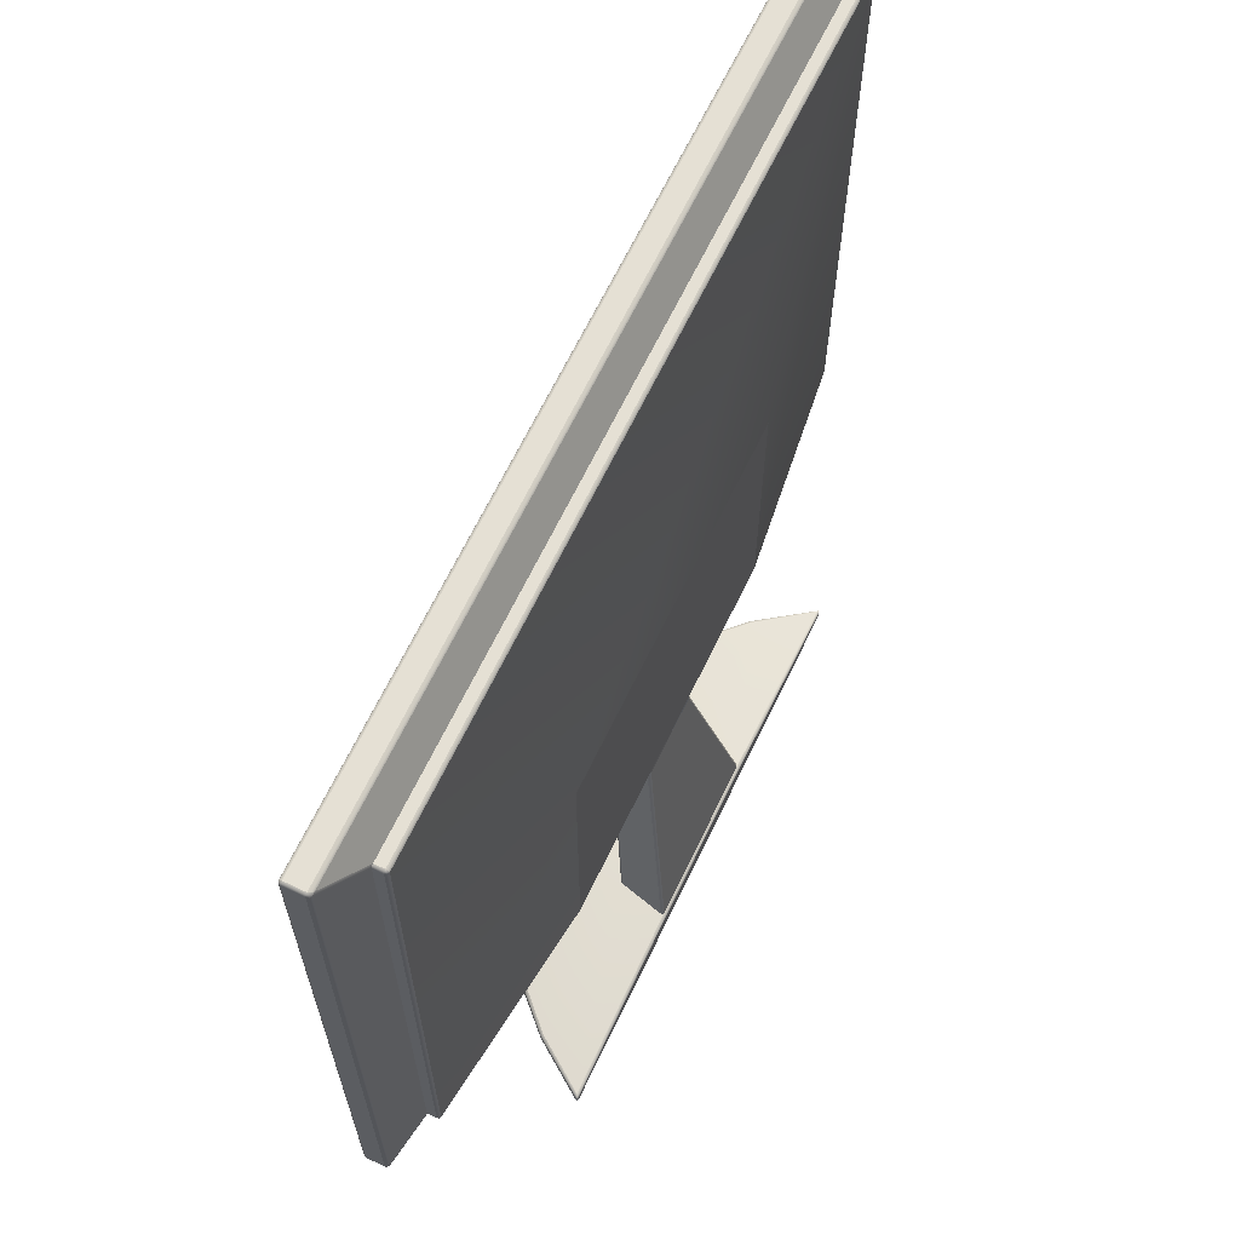
<metadata>
{"format":"obj","ext":"obj","renderer":"f3d","projection":"perspective","resolution":1024,"background":"white","views":[{"elev":65.7,"azim":115.6,"up":"+Y"}]}
</metadata>
<code>
v 0.02219 0.1431 -0.006028
v -0.02219 0.1431 -0.006028
v 0.02218 0.1431 -0.02767
v -0.02218 0.1431 -0.02767
v 0.04102 0.01614 -0.02088
v 0.03917 0.01614 -0.01939
v 0.04034 0.01614 -0.01983
v -0.03917 0.01614 -0.01939
v -0.04089 0.01614 -0.02088
v -0.0403 0.01614 -0.01983
v 0.04617 0.01614 -0.04802
v 0.04748 0.01614 -0.04652
v 0.04719 0.01614 -0.04758
v -0.04735 0.01614 -0.04652
v -0.04617 0.01614 -0.04802
v -0.04715 0.01614 -0.04758
v 0.02389 0.1431 -0.007512
v -0.0237 0.1431 -0.007512
v -0.0232 0.1431 -0.02724
v 0.02326 0.1431 -0.02724
v 0.02331 0.1431 -0.006463
v -0.02326 0.1431 -0.006463
v -0.02351 0.1431 -0.02618
v 0.0237 0.1431 -0.02618
v 0.04068 0.01614 -0.01939
v -0.04068 0.01614 -0.01939
v 0.1543 0.00232 -0.04952
v -0.1543 0.00232 -0.04952
v 0.1328 0.00232 -0.01714
v -0.1328 0.00232 -0.01714
v 0.0237 0.00232 0.05
v -0.0237 0.00232 0.05
v 0.09235 0.00232 0.02436
v -0.09235 0.00232 0.02436
v 0.04764 0.01465 -0.04952
v 0.04735 0.01614 -0.04802
v 0.04751 0.01571 -0.04908
v -0.04735 0.01614 -0.04802
v -0.04764 0.01465 -0.04952
v -0.04751 0.01571 -0.04908
v 0.1317 0.007499 -0.01811
v 0.1328 0.00582 -0.01714
v 0.1325 0.006933 -0.01742
v -0.1328 0.00582 -0.01714
v -0.1317 0.007521 -0.01811
v -0.1325 0.006939 -0.01742
v 0.1543 0.005937 -0.04952
v 0.1527 0.0075 -0.04802
v 0.1548 0.00582 -0.04832
v 0.1535 0.007042 -0.04908
v 0.154 0.006933 -0.04798
v 0.155 0.005878 -0.04917
v 0.1546 0.006875 -0.04893
v -0.1543 0.005937 -0.04952
v -0.1548 0.00582 -0.04832
v -0.1527 0.007464 -0.04802
v -0.155 0.005878 -0.04917
v -0.154 0.006922 -0.04798
v -0.1535 0.007031 -0.04908
v -0.1546 0.00687 -0.04894
v 0.1548 0.00232 -0.04832
v 0.155 0.00232 -0.04917
v -0.1548 0.00232 -0.04832
v -0.155 0.00232 -0.04917
v 0.02345 0.007554 0.04725
v 0.02371 0.005865 0.04911
v 0.02362 0.006962 0.0484
v -0.02371 0.00586 0.04911
v -0.02345 0.007519 0.04725
v -0.02362 0.00695 0.0484
v 0.09236 0.00586 0.02347
v 0.09153 0.007528 0.02182
v 0.09208 0.006953 0.02285
v -0.09236 0.005843 0.02347
v -0.09153 0.00753 0.02182
v -0.09208 0.006949 0.02285
v 0.1021 0.3007 -0.02724
v 0.1021 0.1431 -0.02724
v -0.1021 0.1431 -0.02724
v -0.1021 0.3007 -0.02724
v 0.2229 0.1428 -0.01282
v 0.224 0.1428 -0.01226
v -0.2229 0.1428 -0.01276
v -0.224 0.1428 -0.01224
v 0.2244 0.4887 -0.01115
v 0.2229 0.4887 -0.01282
v 0.2229 0.4902 -0.01115
v 0.224 0.4887 -0.01226
v 0.2229 0.4898 -0.01226
v 0.224 0.4898 -0.01115
v 0.2239 0.4897 -0.01215
v -0.2229 0.4887 -0.01276
v -0.2244 0.4887 -0.01115
v -0.2229 0.4902 -0.01115
v -0.224 0.4887 -0.01224
v -0.224 0.4898 -0.01115
v -0.2229 0.4898 -0.01224
v -0.2239 0.4897 -0.01214
v -0.2229 0.4902 -0.006028
v -0.2244 0.4887 -0.006028
v -0.224 0.4898 -0.006028
v -0.2244 0.1428 -0.006028
v 0.2244 0.1428 -0.006028
v 0.2244 0.4887 -0.006028
v 0.2229 0.4902 -0.006028
v 0.224 0.4898 -0.006028
v 0.2244 0.1428 -0.01115
v 0.2229 0.1413 -0.01115
v 0.2229 0.1417 -0.01226
v 0.224 0.1417 -0.01115
v 0.2239 0.1418 -0.01215
v -0.2244 0.1428 -0.01115
v -0.2229 0.1413 -0.01115
v -0.224 0.1417 -0.01115
v -0.2229 0.1417 -0.01224
v -0.2239 0.1418 -0.01214
v -0.2229 0.1413 -0.006028
v -0.224 0.1417 -0.006028
v 0.2229 0.1413 -0.006028
v 0.224 0.1417 -0.006028
v 0.2483 0.1127 0.003636
v 0.2496 0.1128 0.004429
v 0.2482 0.1113 0.004452
v 0.2492 0.1116 0.004429
v -0.2483 0.1127 0.003636
v -0.2496 0.1128 0.004429
v -0.2482 0.1113 0.004452
v -0.2492 0.1116 0.004429
v 0.2485 0.51 0.005652
v 0.25 0.5085 0.005652
v 0.2482 0.5083 0.003629
v 0.2496 0.5095 0.005652
v 0.2496 0.5082 0.004429
v 0.248 0.5096 0.004452
v 0.2492 0.5092 0.004429
v -0.2482 0.5083 0.003629
v -0.25 0.5085 0.005652
v -0.2485 0.51 0.005652
v -0.2496 0.5082 0.004429
v -0.2496 0.5095 0.005652
v -0.248 0.5096 0.004452
v -0.2492 0.5092 0.004429
v 0.2385 0.1379 0.01468
v 0.24 0.1394 0.01468
v 0.2395 0.1383 0.01468
v -0.24 0.1394 0.01468
v -0.2385 0.1379 0.01468
v -0.2395 0.1383 0.01468
v 0.24 0.4985 0.01468
v 0.2385 0.5 0.01468
v -0.2385 0.5 0.01468
v -0.24 0.4985 0.01468
v 0.25 0.5085 0.01593
v 0.2485 0.51 0.01593
v 0.2485 0.5085 0.01743
v 0.2496 0.5095 0.01593
v 0.2485 0.5095 0.01699
v 0.2496 0.5085 0.01699
v 0.2492 0.5092 0.01699
v 0.2398 0.1379 0.01704
v 0.2404 0.1389 0.01699
v 0.2395 0.1383 0.01593
v 0.2389 0.1374 0.01699
v 0.24 0.1394 0.01593
v 0.2492 0.1116 0.01699
v -0.25 0.1124 0.01593
v -0.2485 0.1109 0.01593
v -0.2485 0.1124 0.01743
v -0.2485 0.1113 0.01699
v -0.2496 0.1113 0.01593
v -0.2496 0.1124 0.01699
v -0.2485 0.5085 0.01743
v -0.2485 0.51 0.01593
v -0.25 0.5085 0.01593
v 0.2385 0.1379 0.01593
v -0.2485 0.5095 0.01699
v -0.2496 0.5095 0.01593
v -0.2496 0.5085 0.01699
v 0.2496 0.1124 0.01699
v -0.2492 0.5092 0.01699
v -0.2385 0.5 0.01593
v -0.2415 0.5015 0.01743
v -0.24 0.4985 0.01593
v -0.2389 0.5004 0.01699
v -0.2404 0.4989 0.01699
v 0.2415 0.5015 0.01743
v 0.2385 0.5 0.01593
v 0.24 0.4985 0.01593
v 0.2389 0.5004 0.01699
v -0.2415 0.1363 0.01743
v -0.2385 0.1379 0.01593
v -0.24 0.1394 0.01593
v -0.2389 0.1374 0.01699
v -0.2395 0.1383 0.01593
v -0.2404 0.1389 0.01699
v -0.24 0.1379 0.01699
v 0.2415 0.1363 0.01743
v 0.2485 0.1113 0.01699
v 0.2496 0.1113 0.01593
v 0.2485 0.1124 0.01743
v 0.2485 0.1109 0.01593
v 0.25 0.1124 0.01593
v -0.2492 0.1116 0.01699
v 0.2496 0.1113 0.005652
v 0.25 0.1124 0.005652
v -0.2395 0.4995 0.01468
v 0.2395 0.4995 0.01468
v -0.2395 0.4995 0.01593
v 0.2395 0.4995 0.01593
v 0.2404 0.4989 0.01699
v 0.2398 0.5 0.01704
v -0.24 0.5 0.01699
v 0.2467 0.5086 0.003636
v 0.2486 0.5074 0.003629
v -0.2467 0.5086 0.003636
v -0.2486 0.5074 0.003629
v 0.2486 0.114 0.003636
v 0.2473 0.1123 0.003636
v 0.2485 0.1109 0.005652
v -0.25 0.1124 0.005652
v -0.2496 0.1113 0.005652
v -0.2486 0.114 0.003636
v -0.2473 0.1123 0.003636
v -0.2485 0.1109 0.005652
v -0.02218 0.1431 -0.02767
v -0.04617 0.01614 -0.04802
v 0.04617 0.01614 -0.04802
v 0.02218 0.1431 -0.02767
v 0.0237 0.1431 -0.02618
v 0.04748 0.01614 -0.04652
v 0.02219 0.1431 -0.006028
v 0.03917 0.01614 -0.01939
v -0.03917 0.01614 -0.01939
v -0.02219 0.1431 -0.006028
v -0.0237 0.1431 -0.007512
v -0.04089 0.01614 -0.02088
v 0.02389 0.1431 -0.007512
v 0.04102 0.01614 -0.02088
v -0.02351 0.1431 -0.02618
v -0.04735 0.01614 -0.04652
v 0.1328 0.00232 -0.01714
v 0.09235 0.00232 0.02436
v -0.1543 0.00232 -0.04952
v -0.1543 0.00232 -0.04952
v 0.1543 0.00232 -0.04952
v 0.1543 0.00232 -0.04952
v -0.0237 0.00232 0.05
v 0.0237 0.00232 0.05
v -0.09235 0.00232 0.02436
v -0.1328 0.00232 -0.01714
v -0.04735 0.01614 -0.04802
v 0.04735 0.01614 -0.04802
v 0.04764 0.01465 -0.04952
v -0.04764 0.01465 -0.04952
v 0.09236 0.00586 0.02347
v 0.1328 0.00582 -0.01714
v 0.1317 0.007499 -0.01811
v 0.09153 0.007528 0.02182
v 0.1527 0.0075 -0.04802
v 0.1543 0.005937 -0.04952
v 0.1548 0.00582 -0.04832
v 0.1548 0.00232 -0.04832
v 0.1548 0.00232 -0.04832
v 0.155 0.00232 -0.04917
v -0.155 0.00232 -0.04917
v -0.1548 0.00232 -0.04832
v -0.1548 0.00232 -0.04832
v -0.1548 0.00582 -0.04832
v -0.1527 0.007464 -0.04802
v -0.1543 0.005937 -0.04952
v -0.02371 0.00586 0.04911
v 0.02371 0.005865 0.04911
v 0.02345 0.007554 0.04725
v -0.02345 0.007519 0.04725
v -0.09153 0.00753 0.02182
v -0.09236 0.005843 0.02347
v -0.1328 0.00582 -0.01714
v -0.1317 0.007521 -0.01811
v 0.1021 0.3007 -0.02724
v 0.1021 0.1431 -0.02724
v 0.1021 0.1431 -0.02724
v -0.1021 0.1431 -0.02724
v -0.1021 0.1431 -0.02724
v -0.1021 0.3007 -0.02724
v -0.2229 0.1417 -0.01224
v -0.2229 0.1428 -0.01276
v -0.2229 0.1428 -0.01276
v -0.2229 0.1428 -0.01276
v -0.2229 0.1428 -0.01276
v 0.2229 0.1428 -0.01282
v 0.2229 0.1428 -0.01282
v 0.2229 0.1428 -0.01282
v 0.2229 0.1428 -0.01282
v 0.224 0.1428 -0.01226
v 0.2244 0.1428 -0.01115
v 0.2244 0.1428 -0.01115
v 0.2244 0.1428 -0.01115
v 0.2244 0.1428 -0.006028
v 0.2244 0.1428 -0.006028
v 0.2244 0.1428 -0.006028
v 0.2244 0.4887 -0.01115
v 0.2244 0.4887 -0.01115
v 0.2244 0.4887 -0.01115
v -0.2244 0.1428 -0.01115
v -0.2244 0.1428 -0.01115
v -0.2244 0.1428 -0.01115
v -0.2244 0.4887 -0.01115
v -0.2244 0.4887 -0.01115
v -0.2244 0.4887 -0.01115
v -0.224 0.1428 -0.01224
v 0.2229 0.1417 -0.01226
v 0.224 0.4898 -0.01115
v 0.224 0.4887 -0.01226
v 0.2229 0.4887 -0.01282
v 0.2229 0.4887 -0.01282
v 0.2229 0.4887 -0.01282
v 0.2229 0.4898 -0.01226
v 0.2229 0.4902 -0.01115
v 0.2229 0.4902 -0.01115
v 0.2229 0.4902 -0.01115
v -0.2229 0.4898 -0.01224
v -0.2229 0.4887 -0.01276
v -0.2229 0.4887 -0.01276
v -0.2229 0.4887 -0.01276
v -0.224 0.4887 -0.01224
v -0.224 0.4898 -0.01115
v -0.2229 0.4902 -0.01115
v -0.2229 0.4902 -0.01115
v -0.2229 0.4902 -0.01115
v 0.224 0.4898 -0.006028
v 0.2244 0.4887 -0.006028
v 0.2244 0.4887 -0.006028
v 0.2244 0.4887 -0.006028
v 0.2229 0.4902 -0.006028
v 0.2229 0.4902 -0.006028
v 0.2229 0.4902 -0.006028
v -0.224 0.4898 -0.006028
v -0.2229 0.4902 -0.006028
v -0.2229 0.4902 -0.006028
v -0.2229 0.4902 -0.006028
v -0.2244 0.4887 -0.006028
v -0.2244 0.4887 -0.006028
v -0.2244 0.4887 -0.006028
v -0.2244 0.1428 -0.006028
v -0.2244 0.1428 -0.006028
v -0.2244 0.1428 -0.006028
v -0.224 0.1417 -0.006028
v 0.224 0.1417 -0.006028
v 0.224 0.1417 -0.01115
v 0.2229 0.1413 -0.01115
v 0.2229 0.1413 -0.01115
v 0.2229 0.1413 -0.01115
v -0.224 0.1417 -0.01115
v -0.2229 0.1413 -0.01115
v -0.2229 0.1413 -0.01115
v -0.2229 0.1413 -0.01115
v 0.2229 0.1413 -0.006028
v 0.2229 0.1413 -0.006028
v 0.2229 0.1413 -0.006028
v -0.2229 0.1413 -0.006028
v -0.2229 0.1413 -0.006028
v -0.2229 0.1413 -0.006028
v 0.25 0.1124 0.01593
v 0.25 0.1124 0.01593
v 0.25 0.1124 0.01593
v 0.25 0.5085 0.01593
v 0.25 0.5085 0.01593
v 0.25 0.5085 0.01593
v 0.248 0.5096 0.004452
v 0.2485 0.51 0.005652
v 0.2485 0.51 0.005652
v 0.2485 0.51 0.005652
v 0.2496 0.5095 0.005652
v 0.25 0.5085 0.005652
v 0.25 0.5085 0.005652
v 0.25 0.5085 0.005652
v 0.2496 0.5082 0.004429
v 0.25 0.1124 0.005652
v 0.25 0.1124 0.005652
v 0.25 0.1124 0.005652
v -0.2496 0.5082 0.004429
v -0.25 0.5085 0.005652
v -0.25 0.5085 0.005652
v -0.25 0.5085 0.005652
v -0.2496 0.5095 0.005652
v -0.2485 0.51 0.005652
v -0.2485 0.51 0.005652
v -0.2485 0.51 0.005652
v -0.248 0.5096 0.004452
v 0.2496 0.5085 0.01699
v 0.2496 0.5095 0.01593
v 0.2485 0.51 0.01593
v 0.2485 0.51 0.01593
v 0.2485 0.51 0.01593
v 0.2485 0.5095 0.01699
v 0.2485 0.5085 0.01743
v 0.2485 0.5085 0.01743
v 0.2485 0.5085 0.01743
v 0.2485 0.1124 0.01743
v 0.2485 0.1124 0.01743
v 0.2485 0.1124 0.01743
v -0.25 0.1124 0.01593
v -0.25 0.1124 0.01593
v -0.25 0.1124 0.01593
v -0.2496 0.1113 0.01593
v -0.2485 0.1109 0.01593
v -0.2485 0.1109 0.01593
v -0.2485 0.1109 0.01593
v -0.2485 0.5085 0.01743
v -0.2485 0.5085 0.01743
v -0.2485 0.5085 0.01743
v -0.2485 0.5095 0.01699
v -0.2485 0.51 0.01593
v -0.2485 0.51 0.01593
v -0.2485 0.51 0.01593
v -0.2496 0.5095 0.01593
v -0.25 0.5085 0.01593
v -0.25 0.5085 0.01593
v -0.25 0.5085 0.01593
v -0.2496 0.5085 0.01699
v 0.2496 0.1128 0.004429
v -0.24 0.1394 0.01593
v -0.24 0.4985 0.01593
v -0.2385 0.1379 0.01593
v -0.2385 0.1379 0.01468
v -0.24 0.1394 0.01468
v 0.2385 0.5 0.01593
v 0.2385 0.5 0.01468
v 0.24 0.4985 0.01468
v 0.24 0.4985 0.01593
v -0.24 0.4985 0.01468
v -0.2385 0.5 0.01468
v -0.2385 0.5 0.01593
v 0.2496 0.1124 0.01699
v 0.2485 0.1113 0.01699
v -0.2415 0.1363 0.01743
v 0.2415 0.1363 0.01743
v -0.2496 0.1124 0.01699
v 0.2485 0.1109 0.01593
v 0.2485 0.1109 0.01593
v 0.2485 0.1109 0.01593
v -0.2485 0.1113 0.01699
v 0.2496 0.1113 0.01593
v -0.2485 0.1124 0.01743
v -0.2485 0.1124 0.01743
v -0.2485 0.1124 0.01743
v 0.2496 0.1113 0.005652
v 0.24 0.1394 0.01593
v 0.2415 0.5015 0.01743
v 0.24 0.1394 0.01468
v 0.2385 0.1379 0.01468
v 0.2385 0.1379 0.01593
v -0.2415 0.5015 0.01743
v 0.2467 0.5086 0.003636
v 0.2467 0.5086 0.003636
v 0.2467 0.5086 0.003636
v 0.2482 0.5083 0.003629
v 0.2486 0.5074 0.003629
v 0.2486 0.5074 0.003629
v 0.2486 0.5074 0.003629
v 0.2486 0.114 0.003636
v 0.2486 0.114 0.003636
v 0.2486 0.114 0.003636
v 0.2483 0.1127 0.003636
v -0.2467 0.5086 0.003636
v -0.2467 0.5086 0.003636
v -0.2467 0.5086 0.003636
v -0.2482 0.5083 0.003629
v -0.2486 0.5074 0.003629
v -0.2486 0.5074 0.003629
v -0.2486 0.5074 0.003629
v 0.2485 0.1109 0.005652
v 0.2485 0.1109 0.005652
v 0.2485 0.1109 0.005652
v 0.2482 0.1113 0.004452
v 0.2473 0.1123 0.003636
v 0.2473 0.1123 0.003636
v 0.2473 0.1123 0.003636
v -0.2486 0.114 0.003636
v -0.2486 0.114 0.003636
v -0.2486 0.114 0.003636
v -0.2473 0.1123 0.003636
v -0.2473 0.1123 0.003636
v -0.2473 0.1123 0.003636
v -0.25 0.1124 0.005652
v -0.25 0.1124 0.005652
v -0.25 0.1124 0.005652
v -0.2496 0.1128 0.004429
v -0.2485 0.1109 0.005652
v -0.2485 0.1109 0.005652
v -0.2485 0.1109 0.005652
v -0.2496 0.1113 0.005652
v -0.2482 0.1113 0.004452
v -0.2483 0.1127 0.003636
v 0.24 0.1379 0.01468
v -0.24 0.1379 0.01468
v 0.24 0.5 0.01468
v -0.24 0.5 0.01468
v 0.1866 0.1194 0.01743
v 0.1716 0.1194 0.01743
v 0.1866 0.1294 0.01743
v 0.1716 0.1294 0.01743
v 0.1866 0.1194 0.01843
v 0.1716 0.1194 0.01843
v 0.1866 0.1294 0.01843
v 0.1716 0.1294 0.01843
v 0.1716 0.1244 0.01743
v 0.1866 0.1244 0.01743
v 0.1716 0.1244 0.01943
v 0.1866 0.1244 0.01943
v 0.2066 0.1194 0.01743
v 0.1916 0.1194 0.01743
v 0.2066 0.1294 0.01743
v 0.1916 0.1294 0.01743
v 0.2066 0.1194 0.01843
v 0.1916 0.1194 0.01843
v 0.2066 0.1294 0.01843
v 0.1916 0.1294 0.01843
v 0.1916 0.1244 0.01743
v 0.2066 0.1244 0.01743
v 0.1916 0.1244 0.01943
v 0.2066 0.1244 0.01943
v 0.1466 0.1194 0.01743
v 0.1316 0.1194 0.01743
v 0.1466 0.1294 0.01743
v 0.1316 0.1294 0.01743
v 0.1466 0.1194 0.01843
v 0.1316 0.1194 0.01843
v 0.1466 0.1294 0.01843
v 0.1316 0.1294 0.01843
v 0.1316 0.1244 0.01743
v 0.1466 0.1244 0.01743
v 0.1316 0.1244 0.01943
v 0.1466 0.1244 0.01943
v 0.1666 0.1194 0.01743
v 0.1516 0.1194 0.01743
v 0.1666 0.1294 0.01743
v 0.1516 0.1294 0.01743
v 0.1666 0.1194 0.01843
v 0.1516 0.1194 0.01843
v 0.1666 0.1294 0.01843
v 0.1516 0.1294 0.01843
v 0.1516 0.1244 0.01743
v 0.1666 0.1244 0.01743
v 0.1516 0.1244 0.01943
v 0.1666 0.1244 0.01943
v 0.1866 0.1194 0.01843
v 0.1866 0.1194 0.01843
v 0.1716 0.1194 0.01843
v 0.1716 0.1194 0.01843
v 0.1866 0.1294 0.01843
v 0.1866 0.1294 0.01843
v 0.1716 0.1294 0.01843
v 0.1716 0.1294 0.01843
v 0.1716 0.1244 0.01943
v 0.1866 0.1244 0.01943
v 0.1866 0.1194 0.01743
v 0.1866 0.1294 0.01743
v 0.1716 0.1294 0.01743
v 0.1716 0.1194 0.01743
v 0.2066 0.1194 0.01843
v 0.2066 0.1194 0.01843
v 0.1916 0.1194 0.01843
v 0.1916 0.1194 0.01843
v 0.2066 0.1294 0.01843
v 0.2066 0.1294 0.01843
v 0.1916 0.1294 0.01843
v 0.1916 0.1294 0.01843
v 0.1916 0.1244 0.01943
v 0.2066 0.1244 0.01943
v 0.2066 0.1194 0.01743
v 0.2066 0.1294 0.01743
v 0.1916 0.1294 0.01743
v 0.1916 0.1194 0.01743
v 0.1466 0.1194 0.01843
v 0.1466 0.1194 0.01843
v 0.1316 0.1194 0.01843
v 0.1316 0.1194 0.01843
v 0.1466 0.1294 0.01843
v 0.1466 0.1294 0.01843
v 0.1316 0.1294 0.01843
v 0.1316 0.1294 0.01843
v 0.1316 0.1244 0.01943
v 0.1466 0.1244 0.01943
v 0.1466 0.1194 0.01743
v 0.1466 0.1294 0.01743
v 0.1316 0.1294 0.01743
v 0.1316 0.1194 0.01743
v 0.1666 0.1194 0.01843
v 0.1666 0.1194 0.01843
v 0.1516 0.1194 0.01843
v 0.1516 0.1194 0.01843
v 0.1666 0.1294 0.01843
v 0.1666 0.1294 0.01843
v 0.1516 0.1294 0.01843
v 0.1516 0.1294 0.01843
v 0.1516 0.1244 0.01943
v 0.1666 0.1244 0.01943
v 0.1666 0.1194 0.01743
v 0.1666 0.1294 0.01743
v 0.1516 0.1294 0.01743
v 0.1516 0.1194 0.01743
f 230 24 17 238
f 15 4 3 227
f 11 228 20 13
f 13 20 229 12
f 1 6 7 21
f 21 7 5 237
f 2 233 232 231
f 10 22 18 9
f 236 235 23 240
f 225 226 16 19
f 8 234 22 10
f 19 16 14 239
f 271 32 31 66
f 25 257 259 252
f 278 26 251 269
f 42 29 61 261
f 31 33 255 66
f 26 274 273 25
f 274 26 278 75
f 276 277 30 34
f 271 276 34 32
f 30 277 268 266
f 33 29 42 255
f 258 257 25 273
f 28 254 253 27
f 47 50 53 52
f 48 51 53 50
f 49 52 53 51
f 54 57 60 59
f 55 58 60 57
f 56 59 60 58
f 38 36 37 40
f 40 37 35 39
f 71 256 43 73
f 73 43 41 72
f 36 48 50 37
f 37 50 47 35
f 49 262 62 52
f 57 64 63 55
f 56 38 40 59
f 59 40 39 54
f 68 272 67 70
f 70 67 65 69
f 72 65 67 73
f 73 67 272 71
f 69 275 76 70
f 70 76 74 68
f 44 74 76 46
f 46 76 275 45
f 256 49 51 43
f 43 51 48 41
f 45 56 58 46
f 46 58 55 44
f 25 252 251 26
f 253 260 27
f 249 248 247
f 249 242 248
f 249 250 242
f 250 241 242
f 250 267 241
f 267 263 241
f 267 265 263
f 265 264 263
f 265 243 264
f 243 245 264
f 270 254 28
f 52 62 246 47
f 54 244 64 57
f 304 84 116 114
f 318 327 338 334
f 77 80 322 314
f 292 288 282 280
f 291 78 77 314
f 322 80 79 287
f 115 83 290 109
f 325 310 112 93
f 103 107 85 331
f 286 285 116 84
f 301 88 91 90
f 86 89 91 88
f 87 90 91 89
f 92 95 98 97
f 307 96 98 95
f 94 97 98 96
f 324 289 310 325
f 81 315 313 82
f 104 303 312 106
f 106 312 320 105
f 118 102 305 353
f 298 120 110 296
f 99 328 326 101
f 101 326 308 100
f 341 309 306 344
f 293 294 111 311
f 329 319 317 321
f 321 317 316 323
f 295 349 111 294
f 82 313 302 297
f 350 357 360 354
f 108 311 111 349
f 113 114 116 285
f 120 119 352 110
f 117 118 353 355
f 356 115 109 351
f 209 187 150 207
f 433 151 428 427
f 188 209 207 149
f 386 413 392 371
f 152 423 422 426
f 364 434 165 199
f 137 140 142 139
f 138 141 142 140
f 366 156 159 390
f 201 199 165 198
f 172 180 178
f 172 176 180
f 173 177 180 176
f 174 178 180 177
f 191 194 196 193
f 192 195 196 194
f 188 210 211 209
f 183 208 212 185
f 181 184 212 208
f 195 185 182 190
f 396 390 159
f 396 159 157
f 131 213 134 135
f 367 130 132 391
f 391 132 370 154
f 415 387 385 416
f 416 385 382 417
f 218 121 124 123
f 397 399 179 158
f 192 183 185 195
f 191 147 148 194
f 194 148 146 192
f 363 443 204 379
f 395 412 410 398
f 189 184 181 187
f 190 196 195
f 190 193 196
f 171 420 418 402
f 164 162 160 161
f 166 170 203 438
f 167 169 203 170
f 444 203 169
f 444 438 203
f 175 163 160 162
f 449 211 210
f 445 411 420 171
f 158 179 202 153
f 205 375 368 365
f 197 436 168 200
f 400 198 165
f 400 165 434
f 401 446 442 435
f 435 442 406 439
f 449 182 184 189
f 449 189 211
f 425 424 452 451
f 450 448 430 429
f 197 200 155 186
f 437 160 163
f 437 161 160
f 187 209 211 189
f 155 409 453 186
f 164 144 145 162
f 162 145 143 175
f 175 191 193 163
f 163 193 190 437
f 181 208 206 432
f 208 183 431 206
f 453 409 168 436
f 182 185 212
f 182 212 184
f 188 164 161 210
f 210 161 437 449
f 214 131 135 133
f 129 373 135 134
f 374 133 135 373
f 393 157 159 156
f 394 414 412 395
f 136 142 141 215
f 216 139 142 136
f 388 372 369 389
f 389 369 454 465
f 122 378 447 124
f 121 217 122 124
f 219 123 124 447
f 443 440 472 204
f 461 458 377 421
f 421 377 376 380
f 464 477 358 348
f 494 479 345 347
f 493 223 476 475
f 441 407 489 473
f 464 348 299 462
f 381 488 485 383
f 403 220 492 405
f 487 126 128 221
f 419 384 486 404
f 381 469 222 488
f 493 475 474 490
f 224 221 128 127
f 405 492 491 408
f 463 300 332 459
f 482 127 128 125
f 125 128 126 481
f 460 333 330 457
f 330 335 455 457
f 483 494 347 361
f 339 337 468 466
f 470 468 337 342
f 336 340 467 456
f 471 343 346 480
f 478 484 362 359
f 279 281 283 284
f 496 495 497 498
f 555 510 505 506
f 508 558 551 556
f 507 560 549 509
f 501 502 553 552
f 500 499 503 504
f 550 547 510 555
f 557 508 556 548
f 559 507 509 554
f 569 522 517 518
f 520 572 565 570
f 519 574 563 521
f 513 514 567 566
f 512 511 515 516
f 564 561 522 569
f 571 520 570 562
f 573 519 521 568
f 583 534 529 530
f 532 586 579 584
f 531 588 577 533
f 525 526 581 580
f 524 523 527 528
f 578 575 534 583
f 585 532 584 576
f 587 531 533 582
f 597 546 541 542
f 544 600 593 598
f 543 602 591 545
f 537 538 595 594
f 536 535 539 540
f 592 589 546 597
f 599 544 598 590
f 601 543 545 596

</code>
